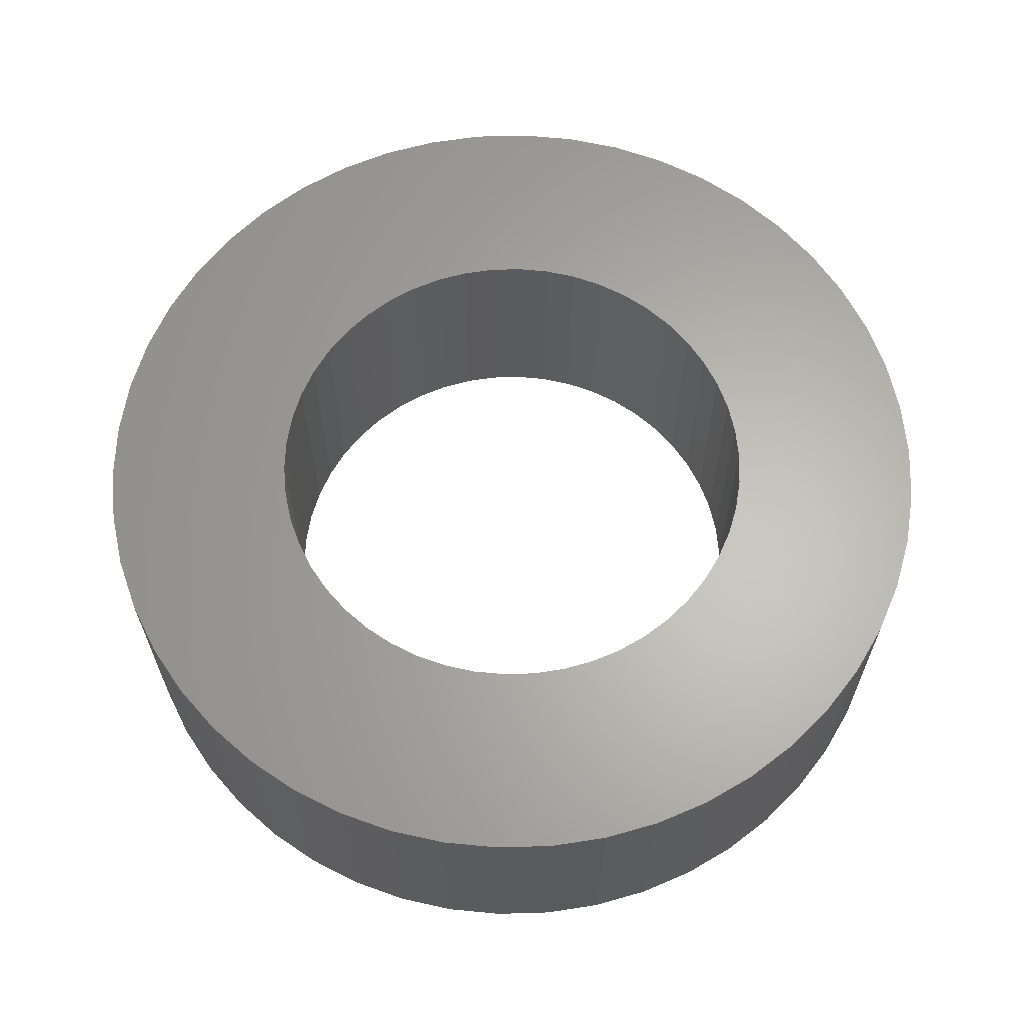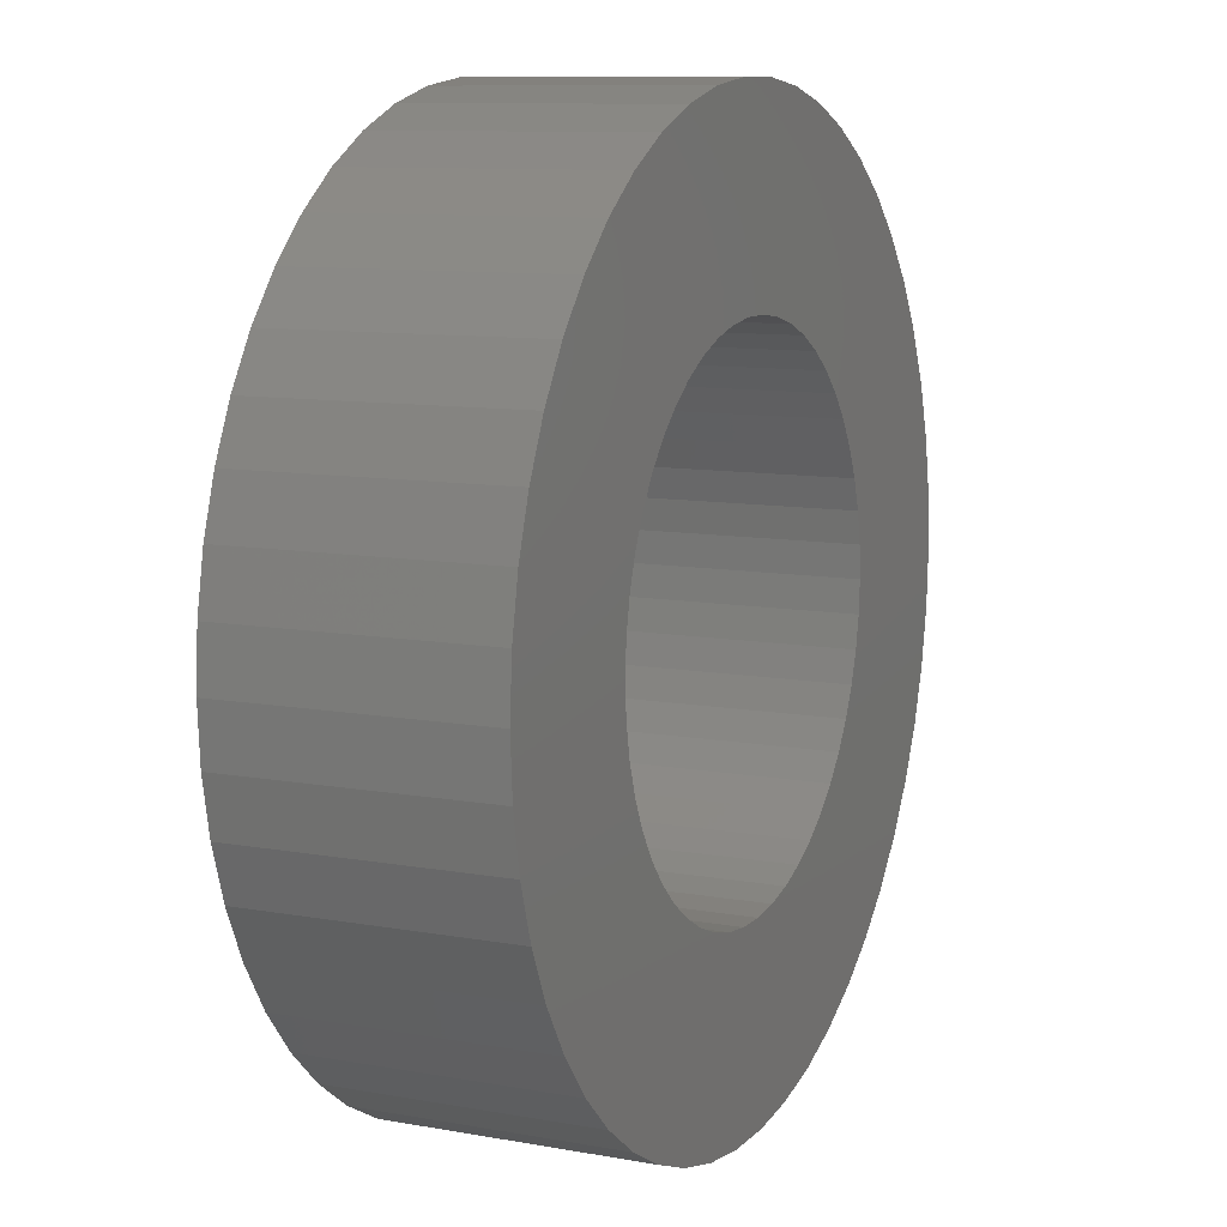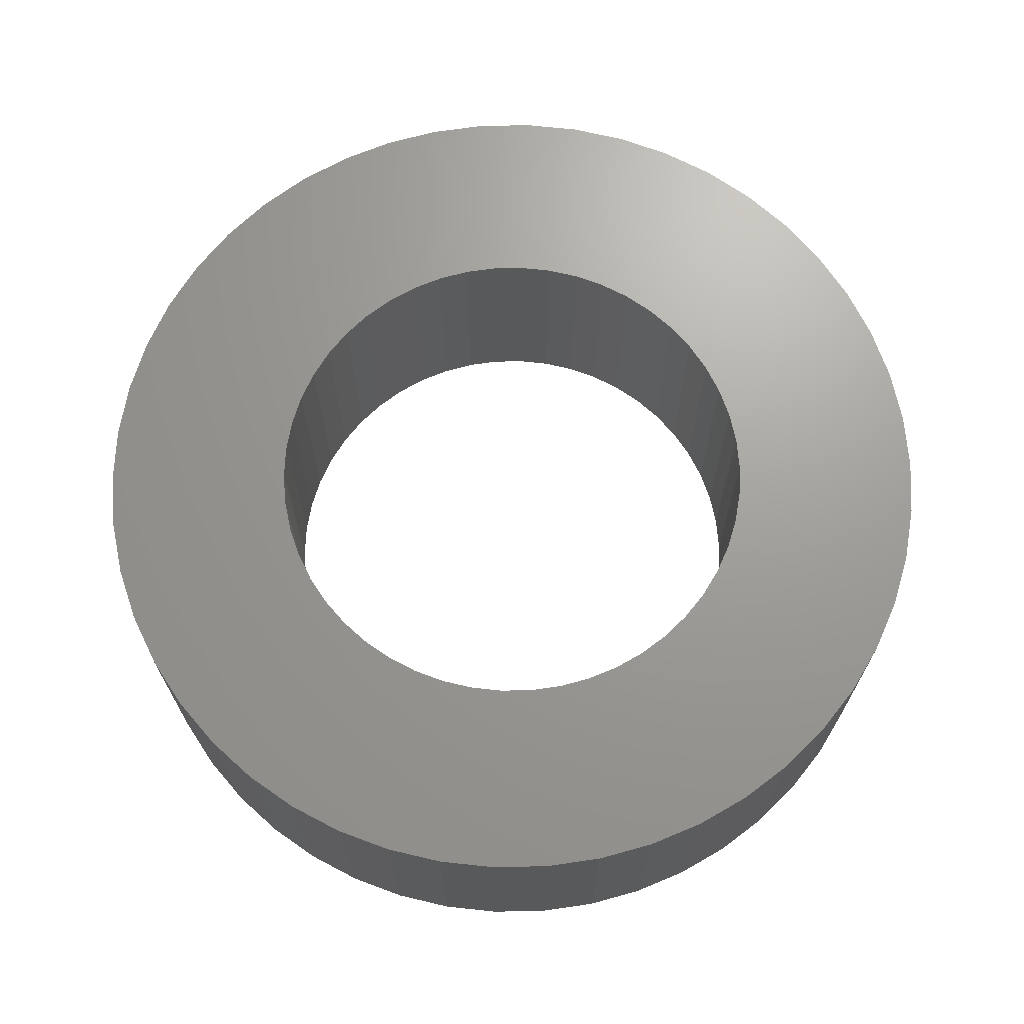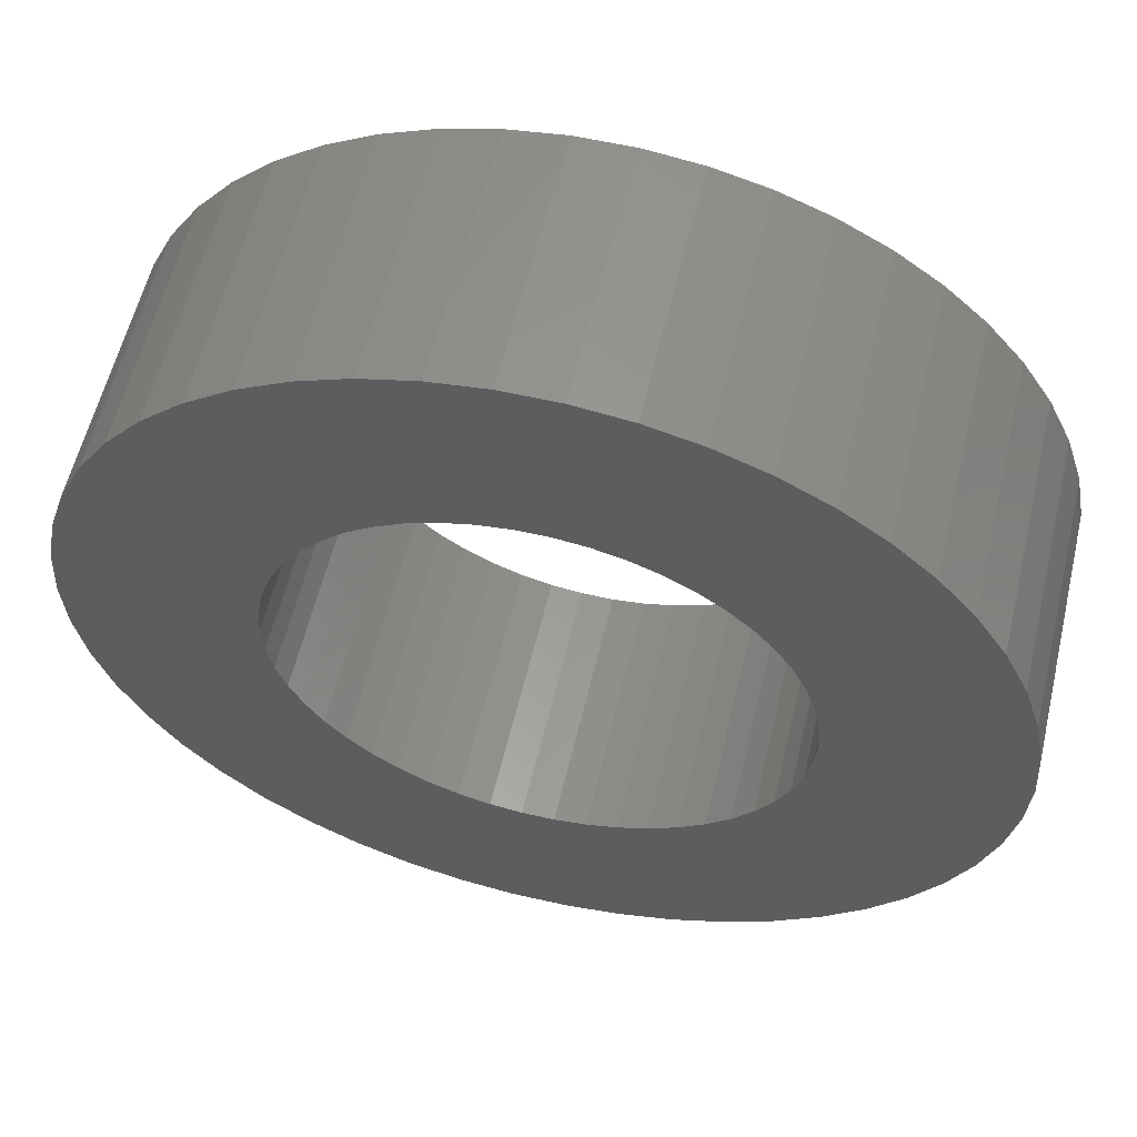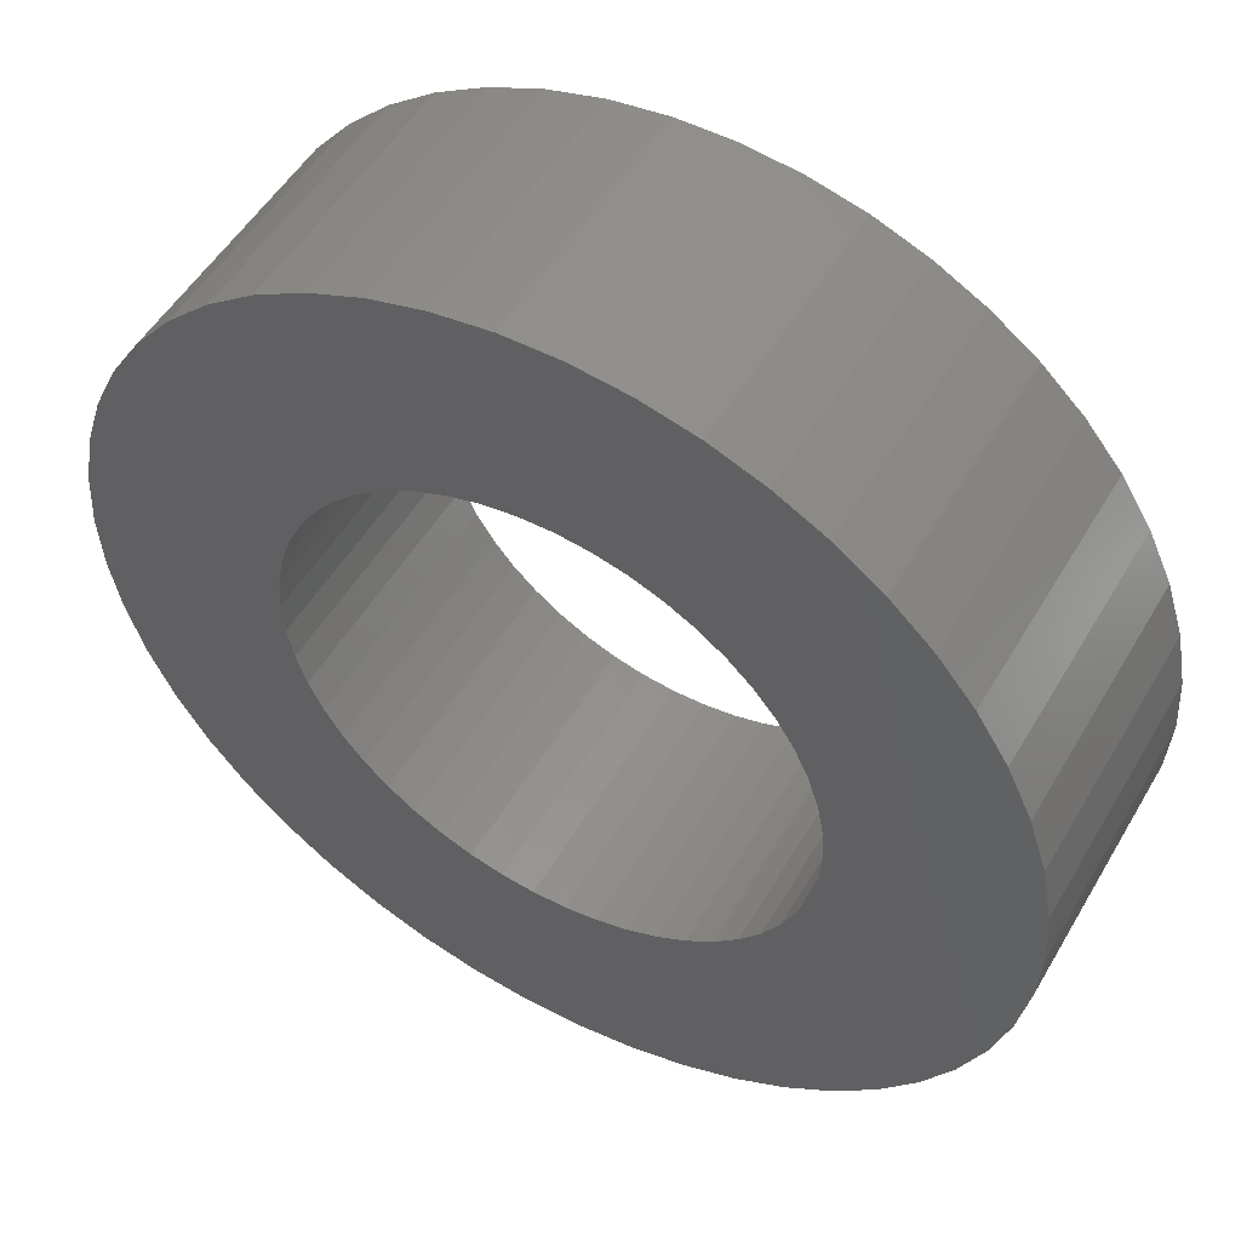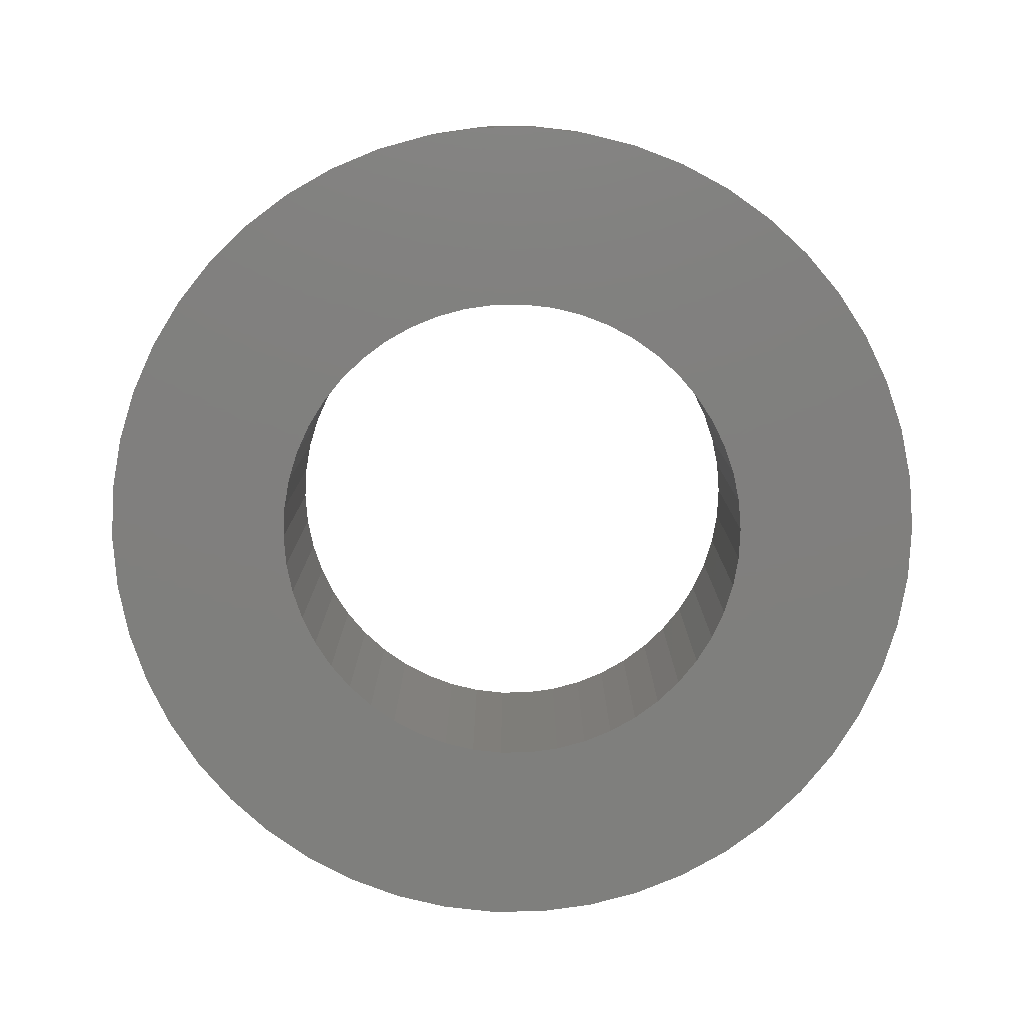
<metadata>
{"format":"stl","ext":"stl","renderer":"f3d","projection":"perspective","resolution":1024,"background":"white","views":[{"elev":64.0,"azim":27.1,"up":"+Z"},{"elev":10.0,"azim":-65.2,"up":"+Y"},{"elev":69.0,"azim":85.3,"up":"+Z"},{"elev":58.3,"azim":-166.7,"up":"+Y"},{"elev":51.6,"azim":-150.4,"up":"+Y"},{"elev":-79.4,"azim":-157.6,"up":"+Z"}]}
</metadata>
<code>
# stl→obj: 200 verts, 400 faces
v 1.75 0 0.5
v 1.736 0.2193 -0.5
v 1.736 0.2193 0.5
v 1.75 0 -0.5
v -1.75 0 -0.5
v -1.736 0.2193 0.5
v -1.736 0.2193 -0.5
v -1.75 0 0.5
v 0.1099 1.747 -0.5
v -0.1099 1.747 0.5
v 0.1099 1.747 0.5
v -0.1099 1.747 -0.5
v -0.1099 -1.747 -0.5
v 0.1099 -1.747 0.5
v -0.1099 -1.747 0.5
v 0.1099 -1.747 -0.5
v 1.276 1.198 -0.5
v 1.115 1.348 0.5
v 1.276 1.198 0.5
v 1.115 1.348 -0.5
v -1.115 1.348 -0.5
v -1.276 1.198 0.5
v -1.115 1.348 0.5
v -1.276 1.198 -0.5
v -0.5408 1.664 -0.5
v -0.7451 1.583 0.5
v -0.5408 1.664 0.5
v -0.7451 1.583 -0.5
v 1.534 -0.8431 0.5
v 1.627 -0.6442 -0.5
v 1.627 -0.6442 0.5
v 1.534 -0.8431 -0.5
v 1.627 0.6442 0.5
v 1.534 0.8431 -0.5
v 1.534 0.8431 0.5
v 1.627 0.6442 -0.5
v 0.7451 1.583 -0.5
v 0.5408 1.664 0.5
v 0.7451 1.583 0.5
v 0.5408 1.664 -0.5
v 0.9377 1.478 0.5
v 0.9377 1.478 -0.5
v -1.627 0.6442 -0.5
v -1.534 0.8431 0.5
v -1.534 0.8431 -0.5
v -1.627 0.6442 0.5
v -1.416 1.029 -0.5
v -1.416 1.029 0.5
v 1 0 0.5
v 0.9921 0.1253 0.5
v 1.695 0.4352 0.5
v 1.736 -0.2193 0.5
v 0.9686 0.2487 0.5
v 0.9921 -0.1253 0.5
v 0.9298 0.3681 0.5
v 1.695 -0.4352 0.5
v 0.8763 0.4818 0.5
v 1.416 1.029 0.5
v 0.9686 -0.2487 0.5
v 0.809 0.5878 0.5
v 0.729 0.6845 0.5
v 0.9298 -0.3681 0.5
v 0.6374 0.7705 0.5
v 0.5358 0.8443 0.5
v 0.4258 0.9048 0.5
v 0.309 0.9511 0.5
v 0.3279 1.719 0.5
v 0.1874 0.9823 0.5
v 0.06279 0.998 0.5
v -0.06279 0.998 0.5
v -0.1874 0.9823 0.5
v -0.3279 1.719 0.5
v -0.309 0.9511 0.5
v -0.4258 0.9048 0.5
v -0.5358 0.8443 0.5
v -0.9377 1.478 0.5
v -0.6374 0.7705 0.5
v -0.729 0.6845 0.5
v -0.809 0.5878 0.5
v -0.8763 0.4818 0.5
v -0.9298 0.3681 0.5
v 0.8763 -0.4818 0.5
v 1.416 -1.029 0.5
v 0.809 -0.5878 0.5
v 1.276 -1.198 0.5
v 0.729 -0.6845 0.5
v 1.115 -1.348 0.5
v 0.6374 -0.7705 0.5
v 0.9377 -1.478 0.5
v 0.5358 -0.8443 0.5
v 0.7451 -1.583 0.5
v 0.4258 -0.9048 0.5
v 0.5408 -1.664 0.5
v 0.309 -0.9511 0.5
v 0.3279 -1.719 0.5
v 0.1874 -0.9823 0.5
v 0.06279 -0.998 0.5
v -0.06279 -0.998 0.5
v -0.1874 -0.9823 0.5
v -0.3279 -1.719 0.5
v -0.309 -0.9511 0.5
v -0.5408 -1.664 0.5
v -0.4258 -0.9048 0.5
v -0.7451 -1.583 0.5
v -0.5358 -0.8443 0.5
v -0.9377 -1.478 0.5
v -0.6374 -0.7705 0.5
v -1.115 -1.348 0.5
v -0.729 -0.6845 0.5
v -1.276 -1.198 0.5
v -0.809 -0.5878 0.5
v -1.416 -1.029 0.5
v -0.8763 -0.4818 0.5
v -1.534 -0.8431 0.5
v -0.9298 -0.3681 0.5
v -1.627 -0.6442 0.5
v -0.9686 -0.2487 0.5
v -1.695 -0.4352 0.5
v -0.9921 -0.1253 0.5
v -1.736 -0.2193 0.5
v -1 0 0.5
v -0.9686 0.2487 0.5
v -1.695 0.4352 0.5
v -0.9921 0.1253 0.5
v -0.9377 1.478 -0.5
v -0.3279 1.719 -0.5
v 1 0 -0.5
v 1.736 -0.2193 -0.5
v 0.9921 -0.1253 -0.5
v 1.695 -0.4352 -0.5
v 0.9686 -0.2487 -0.5
v 0.9921 0.1253 -0.5
v 0.9298 -0.3681 -0.5
v 1.695 0.4352 -0.5
v 0.8763 -0.4818 -0.5
v 1.416 -1.029 -0.5
v 0.9686 0.2487 -0.5
v 0.809 -0.5878 -0.5
v 1.276 -1.198 -0.5
v 0.729 -0.6845 -0.5
v 1.115 -1.348 -0.5
v 0.9298 0.3681 -0.5
v 0.6374 -0.7705 -0.5
v 0.9377 -1.478 -0.5
v 0.5358 -0.8443 -0.5
v 0.7451 -1.583 -0.5
v 0.4258 -0.9048 -0.5
v 0.5408 -1.664 -0.5
v 0.309 -0.9511 -0.5
v 0.3279 -1.719 -0.5
v 0.1874 -0.9823 -0.5
v 0.06279 -0.998 -0.5
v -0.06279 -0.998 -0.5
v -0.1874 -0.9823 -0.5
v -0.3279 -1.719 -0.5
v -0.309 -0.9511 -0.5
v -0.5408 -1.664 -0.5
v -0.4258 -0.9048 -0.5
v -0.7451 -1.583 -0.5
v -0.5358 -0.8443 -0.5
v -0.9377 -1.478 -0.5
v -0.6374 -0.7705 -0.5
v -1.115 -1.348 -0.5
v -0.729 -0.6845 -0.5
v -1.276 -1.198 -0.5
v -0.809 -0.5878 -0.5
v -1.416 -1.029 -0.5
v -0.8763 -0.4818 -0.5
v -1.534 -0.8431 -0.5
v -0.9298 -0.3681 -0.5
v 0.8763 0.4818 -0.5
v 1.416 1.029 -0.5
v 0.809 0.5878 -0.5
v 0.729 0.6845 -0.5
v 0.6374 0.7705 -0.5
v 0.5358 0.8443 -0.5
v 0.4258 0.9048 -0.5
v 0.309 0.9511 -0.5
v 0.3279 1.719 -0.5
v 0.1874 0.9823 -0.5
v 0.06279 0.998 -0.5
v -0.06279 0.998 -0.5
v -0.1874 0.9823 -0.5
v -0.309 0.9511 -0.5
v -0.4258 0.9048 -0.5
v -0.5358 0.8443 -0.5
v -0.6374 0.7705 -0.5
v -0.729 0.6845 -0.5
v -0.809 0.5878 -0.5
v -0.8763 0.4818 -0.5
v -0.9298 0.3681 -0.5
v -0.9686 0.2487 -0.5
v -1.695 0.4352 -0.5
v -0.9921 0.1253 -0.5
v -1 0 -0.5
v -1.627 -0.6442 -0.5
v -0.9686 -0.2487 -0.5
v -1.695 -0.4352 -0.5
v -0.9921 -0.1253 -0.5
v -1.736 -0.2193 -0.5
f 1 2 3
f 2 1 4
f 5 6 7
f 6 5 8
f 9 10 11
f 10 9 12
f 13 14 15
f 14 13 16
f 17 18 19
f 18 17 20
f 21 22 23
f 22 21 24
f 25 26 27
f 26 25 28
f 29 30 31
f 30 29 32
f 33 34 35
f 34 33 36
f 37 38 39
f 38 37 40
f 20 41 18
f 41 20 42
f 43 44 45
f 44 43 46
f 47 22 24
f 22 47 48
f 49 1 3
f 50 3 51
f 1 49 52
f 53 51 33
f 54 52 49
f 55 33 35
f 52 54 56
f 57 35 58
f 59 56 54
f 60 58 19
f 56 59 31
f 61 19 18
f 62 31 59
f 31 62 29
f 3 50 49
f 51 53 50
f 63 18 41
f 33 55 53
f 35 57 55
f 58 60 57
f 64 41 39
f 19 61 60
f 18 63 61
f 65 39 38
f 41 64 63
f 39 65 64
f 66 38 67
f 38 66 65
f 67 68 66
f 11 68 67
f 11 69 68
f 11 70 69
f 10 70 11
f 10 71 70
f 72 71 10
f 71 72 73
f 27 73 72
f 73 27 74
f 26 74 27
f 74 26 75
f 76 75 26
f 75 76 77
f 23 77 76
f 77 23 78
f 22 78 23
f 78 22 79
f 48 79 22
f 79 48 80
f 44 80 48
f 80 44 81
f 82 29 62
f 29 82 83
f 84 83 82
f 83 84 85
f 86 85 84
f 85 86 87
f 88 87 86
f 87 88 89
f 90 89 88
f 89 90 91
f 92 91 90
f 91 92 93
f 94 93 92
f 93 94 95
f 96 95 94
f 96 14 95
f 97 14 96
f 98 14 97
f 98 15 14
f 99 15 98
f 100 99 101
f 99 100 15
f 102 101 103
f 104 103 105
f 101 102 100
f 106 105 107
f 108 107 109
f 103 104 102
f 110 109 111
f 112 111 113
f 114 113 115
f 105 106 104
f 116 115 117
f 118 117 119
f 120 119 121
f 46 81 44
f 107 108 106
f 81 46 122
f 109 110 108
f 123 122 46
f 111 112 110
f 122 123 124
f 113 114 112
f 6 124 123
f 115 116 114
f 124 6 121
f 117 118 116
f 8 121 6
f 119 120 118
f 121 8 120
f 28 76 26
f 76 28 125
f 126 27 72
f 27 126 25
f 127 4 128
f 129 128 130
f 4 127 2
f 131 130 30
f 132 2 127
f 133 30 32
f 2 132 134
f 135 32 136
f 137 134 132
f 138 136 139
f 134 137 36
f 140 139 141
f 142 36 137
f 36 142 34
f 128 129 127
f 130 131 129
f 143 141 144
f 30 133 131
f 32 135 133
f 136 138 135
f 145 144 146
f 139 140 138
f 141 143 140
f 147 146 148
f 144 145 143
f 146 147 145
f 149 148 150
f 148 149 147
f 150 151 149
f 16 151 150
f 16 152 151
f 16 153 152
f 13 153 16
f 13 154 153
f 155 154 13
f 154 155 156
f 157 156 155
f 156 157 158
f 159 158 157
f 158 159 160
f 161 160 159
f 160 161 162
f 163 162 161
f 162 163 164
f 165 164 163
f 164 165 166
f 167 166 165
f 166 167 168
f 169 168 167
f 168 169 170
f 171 34 142
f 34 171 172
f 173 172 171
f 172 173 17
f 174 17 173
f 17 174 20
f 175 20 174
f 20 175 42
f 176 42 175
f 42 176 37
f 177 37 176
f 37 177 40
f 178 40 177
f 40 178 179
f 180 179 178
f 180 9 179
f 181 9 180
f 182 9 181
f 182 12 9
f 183 12 182
f 126 183 184
f 183 126 12
f 25 184 185
f 28 185 186
f 184 25 126
f 125 186 187
f 21 187 188
f 185 28 25
f 24 188 189
f 47 189 190
f 45 190 191
f 186 125 28
f 43 191 192
f 193 192 194
f 7 194 195
f 196 170 169
f 187 21 125
f 170 196 197
f 188 24 21
f 198 197 196
f 189 47 24
f 197 198 199
f 190 45 47
f 200 199 198
f 191 43 45
f 199 200 195
f 192 193 43
f 5 195 200
f 194 7 193
f 195 5 7
f 16 95 14
f 95 16 150
f 148 91 93
f 91 148 146
f 51 36 33
f 36 51 134
f 3 134 51
f 134 3 2
f 58 17 19
f 17 58 172
f 35 172 58
f 172 35 34
f 40 67 38
f 67 40 179
f 179 11 67
f 11 179 9
f 42 39 41
f 39 42 37
f 45 48 47
f 48 45 44
f 193 46 43
f 46 193 123
f 7 123 193
f 123 7 6
f 125 23 76
f 23 125 21
f 12 72 10
f 72 12 126
f 52 4 1
f 4 52 128
f 85 136 83
f 136 85 139
f 169 116 196
f 116 169 114
f 165 112 167
f 112 165 110
f 146 89 91
f 89 146 144
f 31 130 56
f 130 31 30
f 83 32 29
f 32 83 136
f 198 120 200
f 120 198 118
f 200 8 5
f 8 200 120
f 196 118 198
f 118 196 116
f 144 87 89
f 87 144 141
f 150 93 95
f 93 150 148
f 56 128 52
f 128 56 130
f 155 15 100
f 15 155 13
f 159 102 104
f 102 159 157
f 157 100 102
f 100 157 155
f 167 114 169
f 114 167 112
f 141 85 87
f 85 141 139
f 163 106 108
f 106 163 161
f 165 108 110
f 108 165 163
f 161 104 106
f 104 161 159
f 122 191 81
f 191 122 192
f 171 60 173
f 60 171 57
f 178 65 66
f 65 178 177
f 185 73 74
f 73 185 184
f 81 190 80
f 190 81 191
f 129 49 127
f 49 129 54
f 147 94 92
f 94 147 149
f 175 61 63
f 61 175 174
f 182 69 70
f 69 182 181
f 176 63 64
f 63 176 175
f 79 188 78
f 188 79 189
f 186 74 75
f 74 186 185
f 187 75 77
f 75 187 186
f 127 50 132
f 50 127 49
f 145 92 90
f 92 145 147
f 135 62 133
f 62 135 82
f 149 96 94
f 96 149 151
f 173 61 174
f 61 173 60
f 180 66 68
f 66 180 178
f 181 68 69
f 68 181 180
f 177 64 65
f 64 177 176
f 121 194 124
f 194 121 195
f 124 192 122
f 192 124 194
f 80 189 79
f 189 80 190
f 183 70 71
f 70 183 182
f 184 71 73
f 71 184 183
f 188 77 78
f 77 188 187
f 131 54 129
f 54 131 59
f 140 84 138
f 84 140 86
f 138 82 135
f 82 138 84
f 111 168 113
f 168 111 166
f 113 170 115
f 170 113 168
f 151 97 96
f 97 151 152
f 142 57 171
f 57 142 55
f 137 55 142
f 55 137 53
f 132 53 137
f 53 132 50
f 152 98 97
f 98 152 153
f 156 103 101
f 103 156 158
f 119 195 121
f 195 119 199
f 115 197 117
f 197 115 170
f 143 90 88
f 90 143 145
f 133 59 131
f 59 133 62
f 162 109 107
f 109 162 164
f 154 101 99
f 101 154 156
f 158 105 103
f 105 158 160
f 117 199 119
f 199 117 197
f 109 166 111
f 166 109 164
f 140 88 86
f 88 140 143
f 153 99 98
f 99 153 154
f 160 107 105
f 107 160 162

</code>
